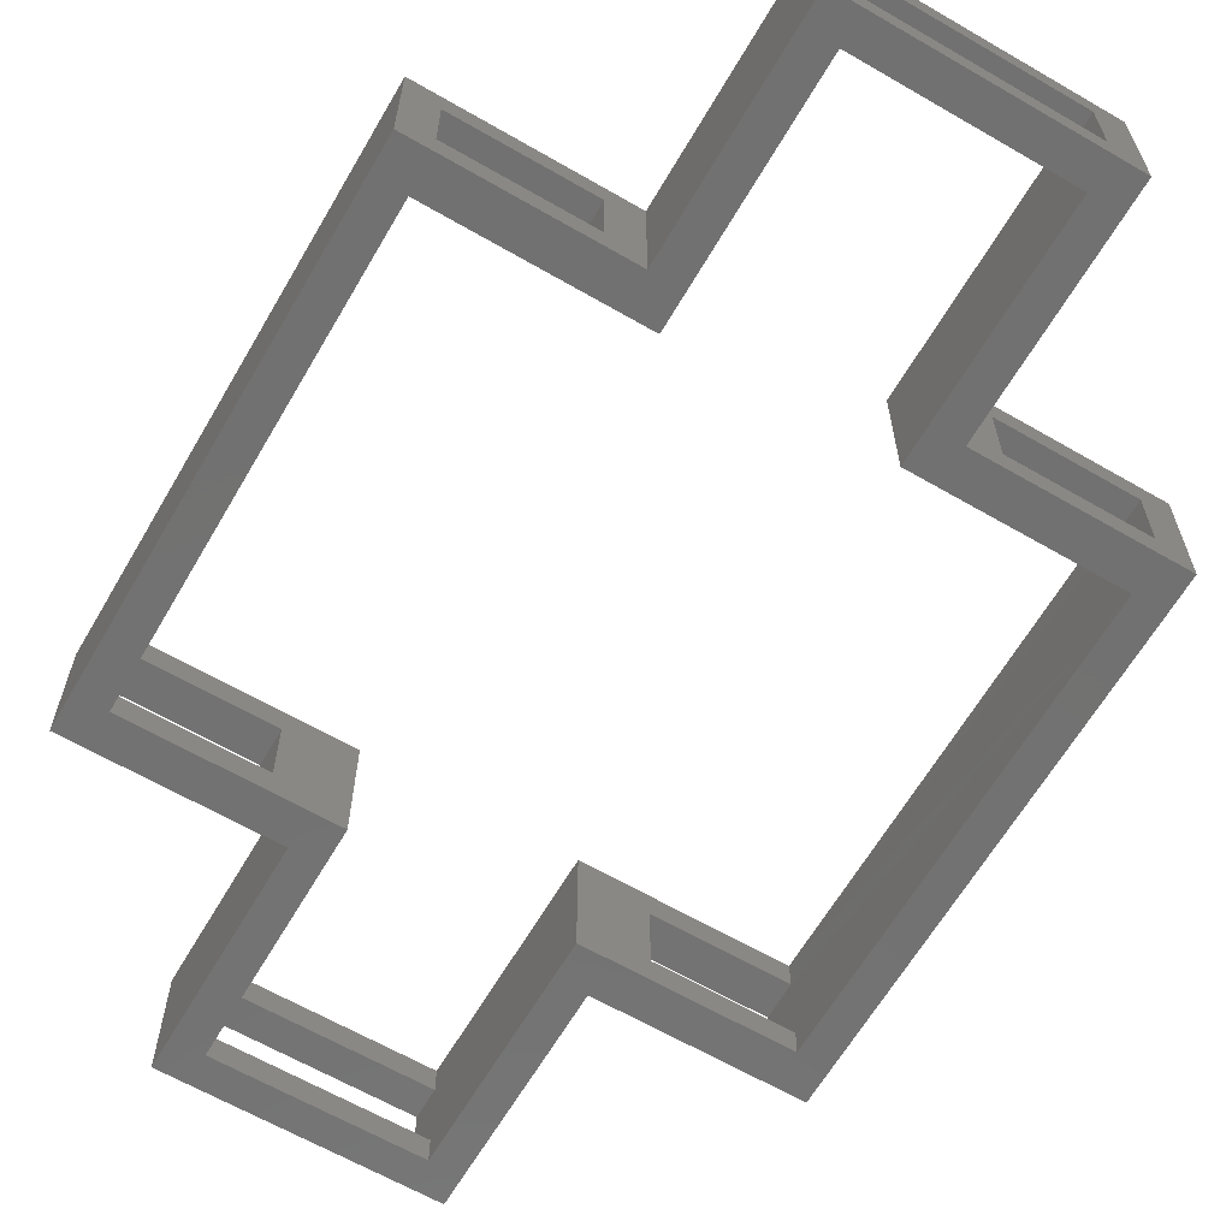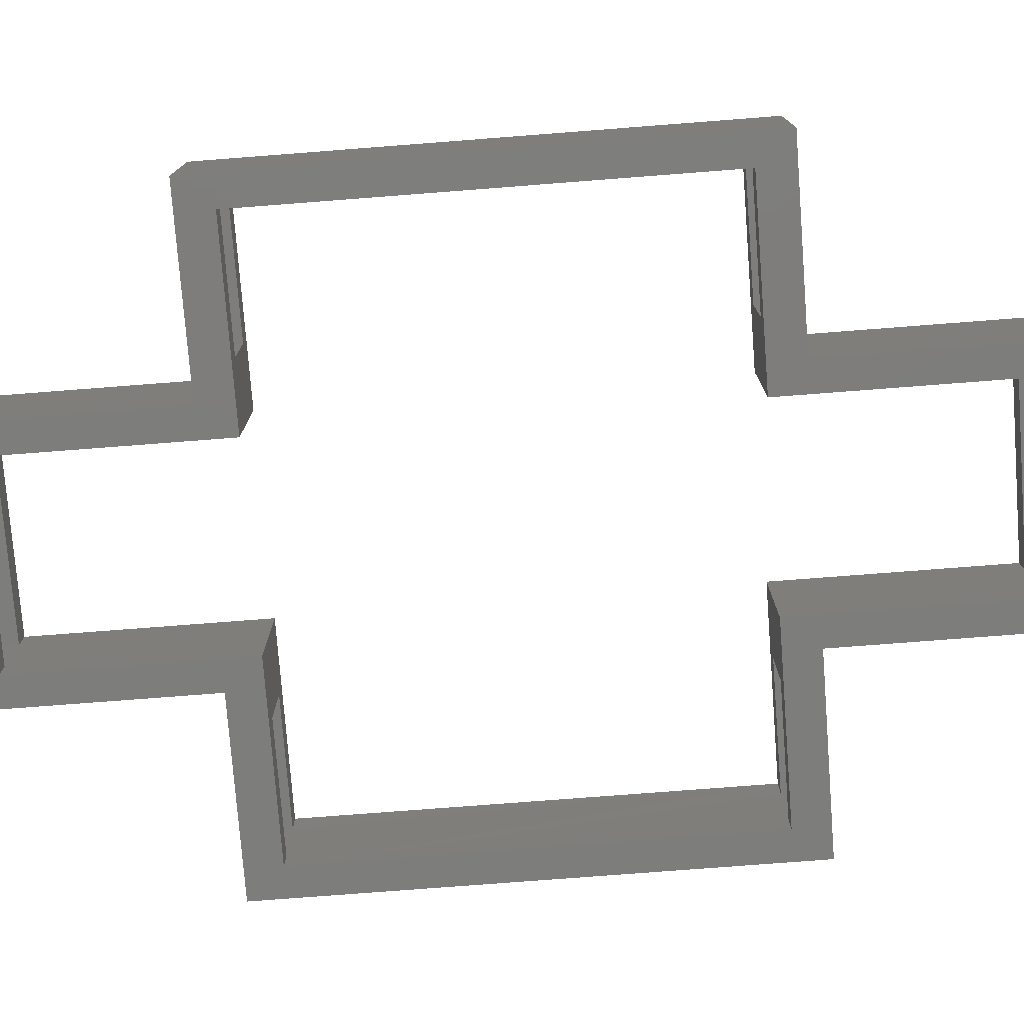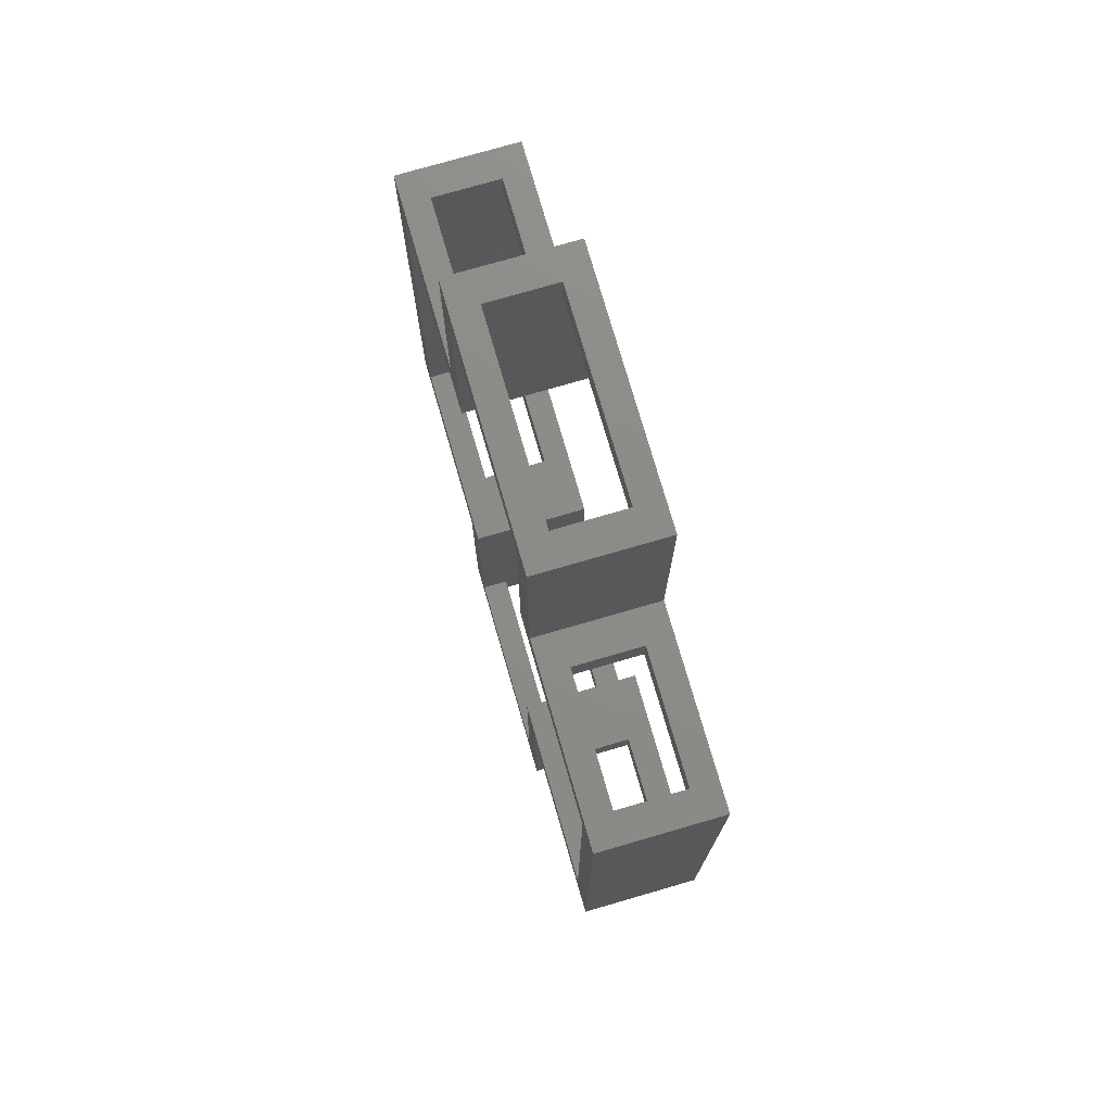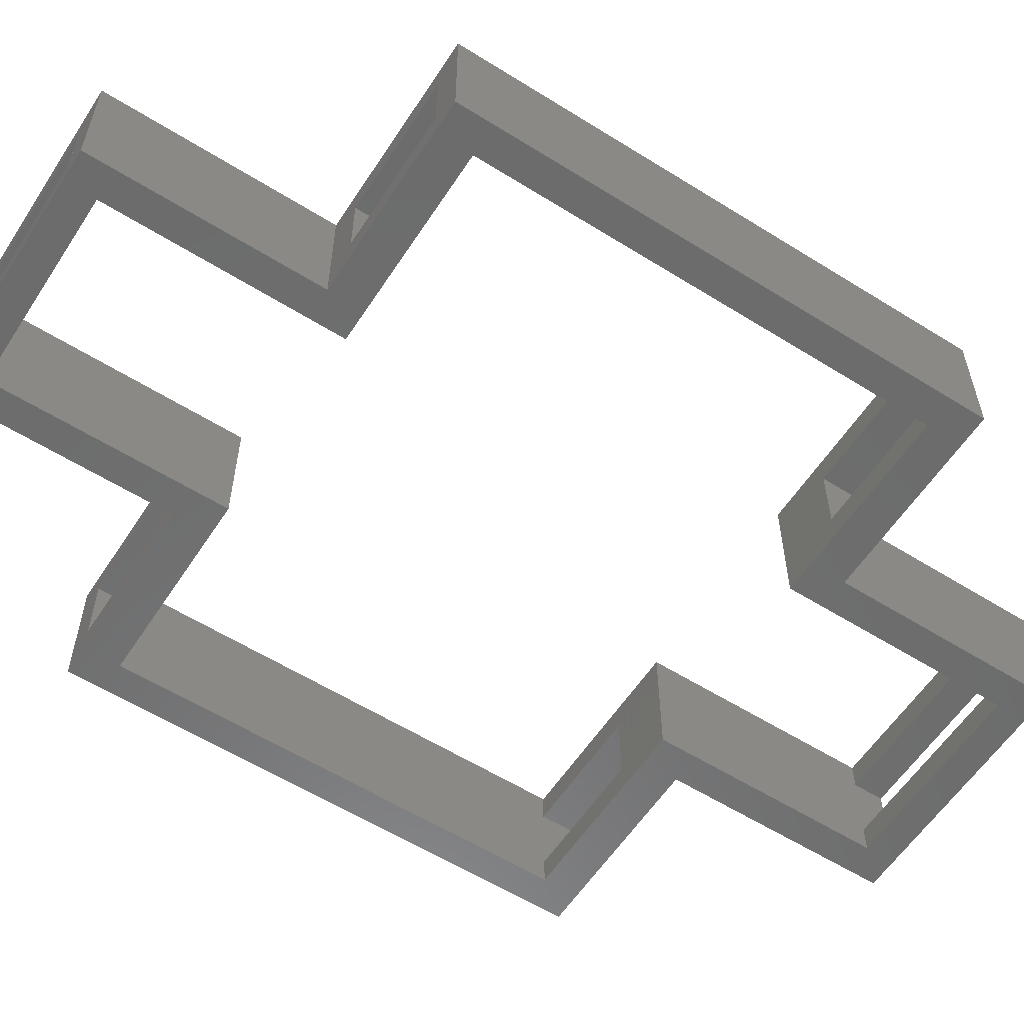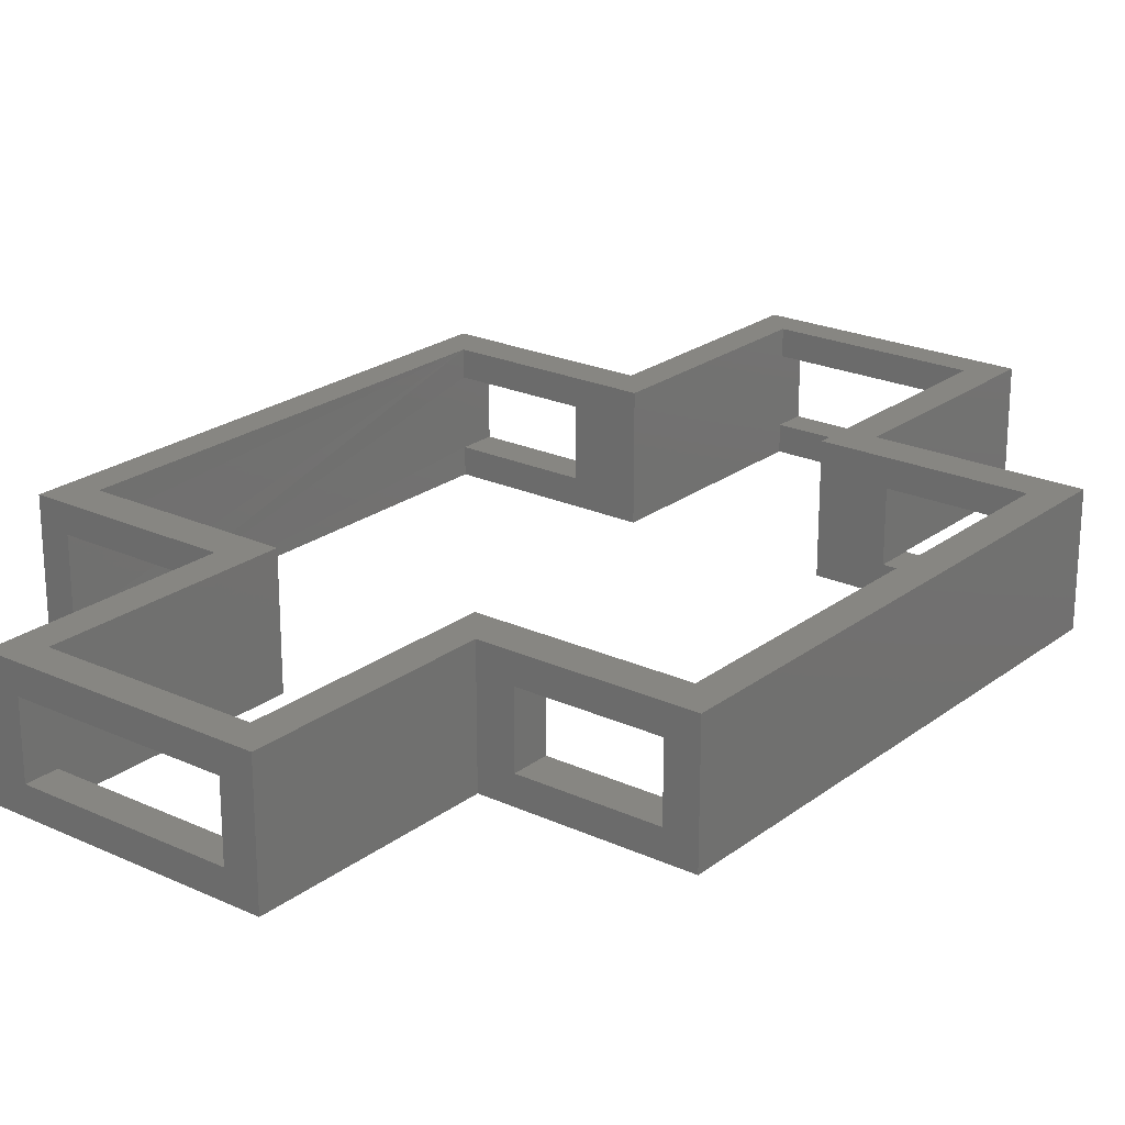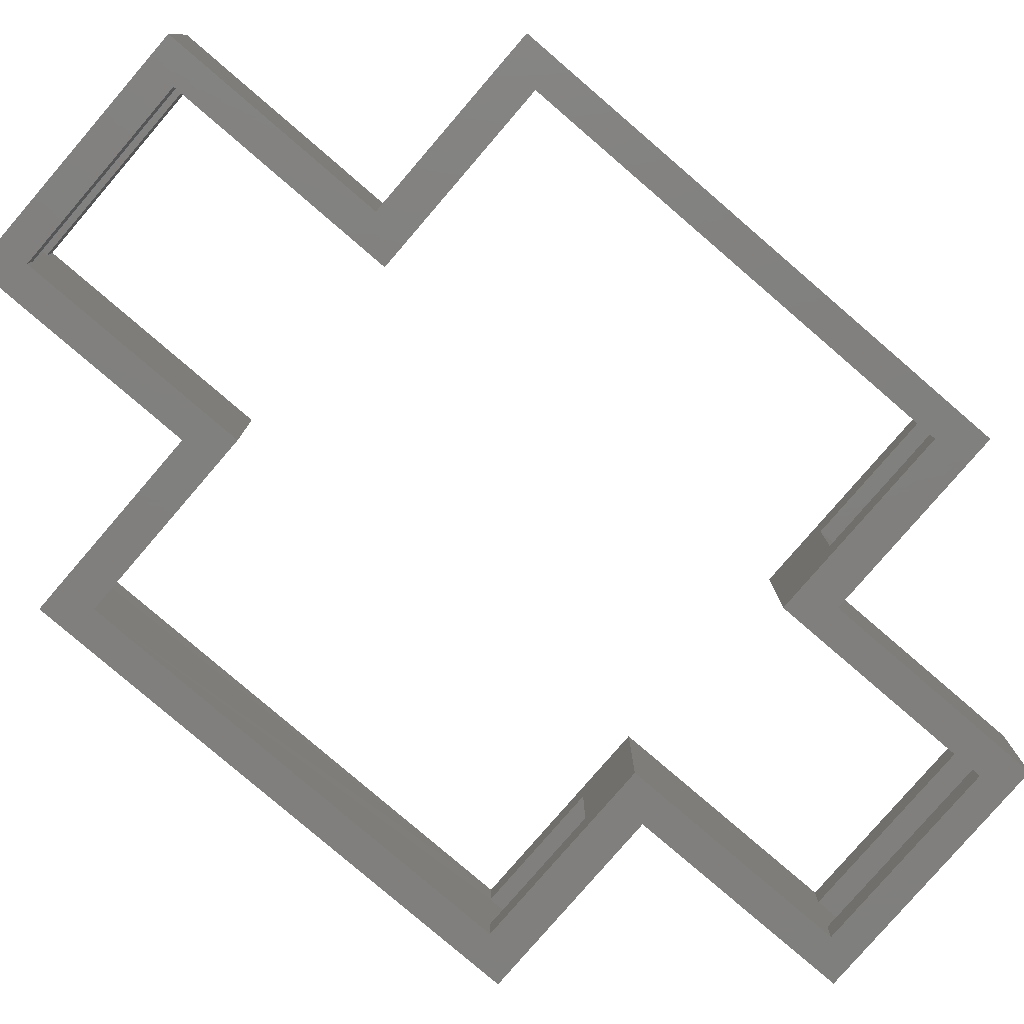
<metadata>
{"format":"stl","ext":"stl","renderer":"f3d","projection":"perspective","resolution":1024,"background":"white","views":[{"elev":-63.8,"azim":149.7,"up":"+Z"},{"elev":-76.7,"azim":-85.6,"up":"+Z"},{"elev":75.8,"azim":73.8,"up":"+Y"},{"elev":-58.3,"azim":-122.9,"up":"+Z"},{"elev":22.7,"azim":-141.8,"up":"+Z"},{"elev":-79.8,"azim":-130.7,"up":"+Z"}]}
</metadata>
<code>
# stl→obj: 100 verts, 224 faces
v 0.2474 -0.2013 -0.04688
v 0.1238 -0.2013 -0.02623
v 0.09737 -0.2013 -0.04688
v 0.1238 -0.2013 0.02623
v 0.09737 -0.2013 0.04688
v 0.2239 -0.2013 -0.02623
v 0.2474 -0.2013 0.04688
v 0.2239 -0.2013 0.02623
v -0.1 -0.2013 -0.04688
v -0.2266 -0.2013 -0.02623
v -0.25 -0.2013 -0.04688
v -0.2266 -0.2013 0.02623
v -0.25 -0.2013 0.04688
v -0.1264 -0.2013 -0.02623
v -0.1 -0.2013 0.04688
v -0.1264 -0.2013 0.02623
v 0.09737 0.2013 0.04688
v 0.1238 0.2013 0.02623
v 0.09737 0.2013 -0.04688
v 0.1238 0.2013 -0.02623
v 0.2474 0.2013 -0.04688
v 0.2239 0.2013 -0.02623
v 0.2474 0.2013 0.04688
v 0.2239 0.2013 0.02623
v -0.25 0.2013 0.04688
v -0.2266 0.2013 0.02623
v -0.25 0.2013 -0.04688
v -0.2266 0.2013 -0.02623
v -0.1 0.2013 -0.04688
v -0.1264 0.2013 -0.02623
v -0.1 0.2013 0.04688
v -0.1264 0.2013 0.02623
v -0.07632 0.1737 0.04688
v -0.2263 0.1737 0.04688
v -0.07632 0.3513 0.04688
v -0.1 0.375 0.04688
v 0.07368 0.1737 0.04688
v 0.2237 0.1737 0.04688
v 0.2237 -0.1737 0.04688
v -0.07632 -0.1737 0.04688
v -0.2263 -0.1737 0.04688
v -0.07632 -0.3513 0.04688
v -0.1 -0.375 0.04688
v 0.07368 -0.3513 0.04688
v 0.09737 -0.375 0.04688
v 0.07368 -0.1737 0.04688
v 0.07368 0.3513 0.04688
v 0.09737 0.375 0.04688
v -0.2263 0.1737 -0.04688
v -0.2266 -0.1737 0.02623
v -0.2266 -0.1737 -1.73e-18
v -0.2266 -0.1737 -0.02623
v -0.2263 -0.1737 -0.04688
v -0.2266 0.1737 -0.02623
v -0.2266 0.1737 -1.73e-18
v -0.2266 0.1737 0.02623
v 0.2237 0.1737 -0.04688
v 0.2237 -0.1737 -0.04688
v 0.2239 -0.1737 -0.02623
v 0.2239 -0.1737 -1.73e-18
v 0.2239 -0.1737 0.02623
v 0.2239 0.1737 0.02623
v 0.2239 0.1737 -1.73e-18
v 0.2239 0.1737 -0.02623
v -0.07632 0.1737 -0.04688
v -0.07632 -0.1737 -0.04688
v -0.1 0.375 -0.04688
v -0.07632 0.3513 -0.04688
v 0.07368 0.1737 -0.04688
v 0.07368 -0.3513 -0.04688
v -0.1 -0.375 -0.04688
v -0.07632 -0.3513 -0.04688
v 0.09737 -0.375 -0.04688
v 0.07368 -0.1737 -0.04688
v 0.07368 0.3513 -0.04688
v 0.09737 0.375 -0.04688
v 0.1238 -0.1737 -0.02623
v 0.07368 -0.3513 -0.02623
v 0.07368 -0.3513 0.02623
v 0.07368 -0.375 0.02623
v 0.07368 -0.375 -0.02623
v 0.1238 -0.1737 0.02623
v -0.07632 -0.375 -0.02623
v -0.07632 -0.3513 -0.02623
v -0.1264 -0.1737 -0.02623
v -0.07632 -0.3513 0.02623
v -0.07632 -0.375 0.02623
v -0.1264 -0.1737 0.02623
v 0.07368 0.3513 0.02623
v 0.07368 0.3513 -0.02623
v 0.07368 0.375 0.02623
v 0.07368 0.375 -0.02623
v -0.07632 0.3513 -0.02623
v -0.07632 0.3513 0.02623
v -0.07632 0.375 0.02623
v -0.07632 0.375 -0.02623
v 0.1238 0.1737 -0.02623
v 0.1238 0.1737 0.02623
v -0.1264 0.1737 -0.02623
v -0.1264 0.1737 0.02623
f 1 2 3
f 3 2 4
f 3 4 5
f 2 1 6
f 6 1 7
f 6 7 8
f 8 7 5
f 8 5 4
f 9 10 11
f 11 10 12
f 11 12 13
f 10 9 14
f 14 9 15
f 14 15 16
f 16 15 13
f 16 13 12
f 17 18 19
f 19 18 20
f 19 20 21
f 21 20 22
f 21 22 23
f 23 22 24
f 23 24 17
f 17 24 18
f 25 26 27
f 27 26 28
f 27 28 29
f 29 28 30
f 29 30 31
f 31 30 32
f 31 32 25
f 25 32 26
f 33 25 34
f 31 25 33
f 31 33 35
f 31 35 36
f 23 17 37
f 23 37 38
f 23 38 39
f 23 39 7
f 13 15 40
f 13 40 41
f 13 41 34
f 13 34 25
f 40 15 42
f 42 15 43
f 42 43 44
f 44 43 45
f 44 45 46
f 46 45 5
f 46 5 39
f 39 5 7
f 37 17 47
f 47 17 48
f 47 48 35
f 35 48 36
f 49 41 50
f 49 50 51
f 49 51 52
f 49 52 53
f 41 49 54
f 41 54 55
f 41 55 56
f 41 56 34
f 57 58 59
f 57 59 60
f 57 60 61
f 57 61 39
f 39 38 62
f 39 62 63
f 39 63 64
f 39 64 57
f 23 7 21
f 21 7 1
f 25 27 13
f 13 27 11
f 27 65 49
f 11 27 49
f 11 49 53
f 11 53 66
f 11 66 9
f 29 67 68
f 29 68 65
f 29 65 27
f 21 1 58
f 21 58 57
f 21 57 69
f 21 69 19
f 70 71 72
f 72 71 9
f 72 9 66
f 71 70 73
f 73 70 74
f 73 74 3
f 3 74 58
f 3 58 1
f 69 75 19
f 19 75 76
f 75 68 76
f 76 68 67
f 2 6 77
f 77 6 59
f 74 70 78
f 74 78 79
f 74 79 44
f 74 44 46
f 80 79 81
f 81 79 78
f 61 60 8
f 8 60 59
f 8 59 6
f 4 82 8
f 8 82 61
f 82 4 77
f 77 4 2
f 74 59 58
f 59 74 77
f 77 74 46
f 77 46 82
f 82 46 39
f 82 39 61
f 5 45 3
f 3 45 73
f 83 81 84
f 84 81 78
f 10 14 52
f 52 14 85
f 84 78 72
f 72 78 70
f 66 40 42
f 66 42 86
f 66 86 84
f 66 84 72
f 87 83 86
f 86 83 84
f 87 86 80
f 80 86 79
f 10 52 12
f 12 52 51
f 12 51 50
f 12 50 16
f 16 50 88
f 88 85 16
f 16 85 14
f 40 50 41
f 50 40 88
f 88 40 66
f 88 66 85
f 85 66 53
f 85 53 52
f 42 44 86
f 86 44 79
f 73 83 71
f 71 83 87
f 71 87 43
f 83 73 81
f 81 73 45
f 81 45 80
f 80 45 43
f 80 43 87
f 15 9 43
f 43 9 71
f 37 47 89
f 37 89 90
f 37 90 75
f 37 75 69
f 89 91 90
f 90 91 92
f 48 17 76
f 76 17 19
f 36 67 31
f 31 67 29
f 33 65 68
f 33 68 93
f 33 93 94
f 33 94 35
f 94 93 95
f 95 93 96
f 93 68 90
f 90 68 75
f 36 95 67
f 67 95 96
f 67 96 76
f 76 96 92
f 76 92 48
f 48 92 91
f 48 91 36
f 36 91 95
f 35 94 47
f 47 94 89
f 94 95 89
f 89 95 91
f 93 90 96
f 96 90 92
f 97 64 20
f 20 64 22
f 64 63 22
f 22 63 62
f 22 62 24
f 98 18 62
f 62 18 24
f 18 98 20
f 20 98 97
f 57 64 69
f 69 64 97
f 69 97 37
f 37 97 98
f 37 98 38
f 38 98 62
f 54 99 28
f 28 99 30
f 56 26 100
f 100 26 32
f 34 56 33
f 33 56 100
f 33 100 65
f 65 100 99
f 65 99 49
f 49 99 54
f 26 56 28
f 28 56 55
f 28 55 54
f 32 30 100
f 100 30 99

</code>
